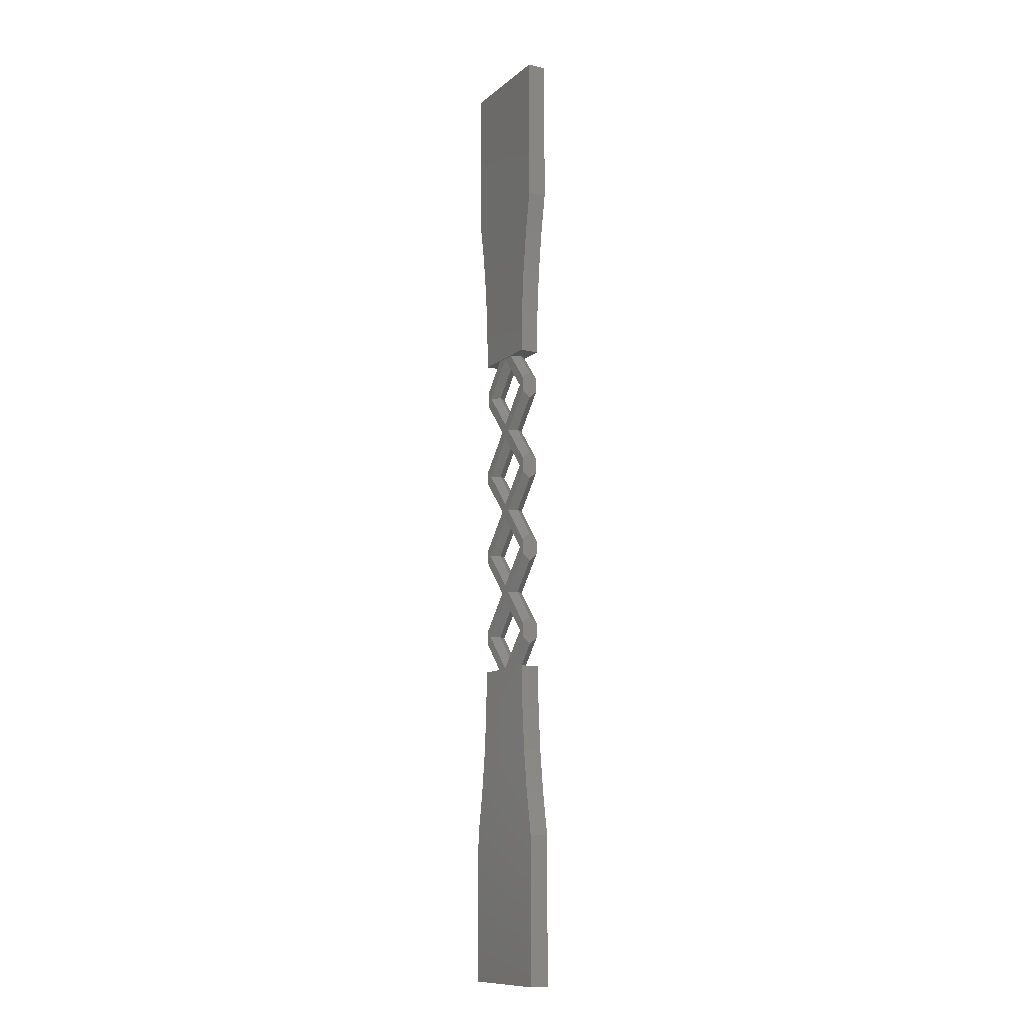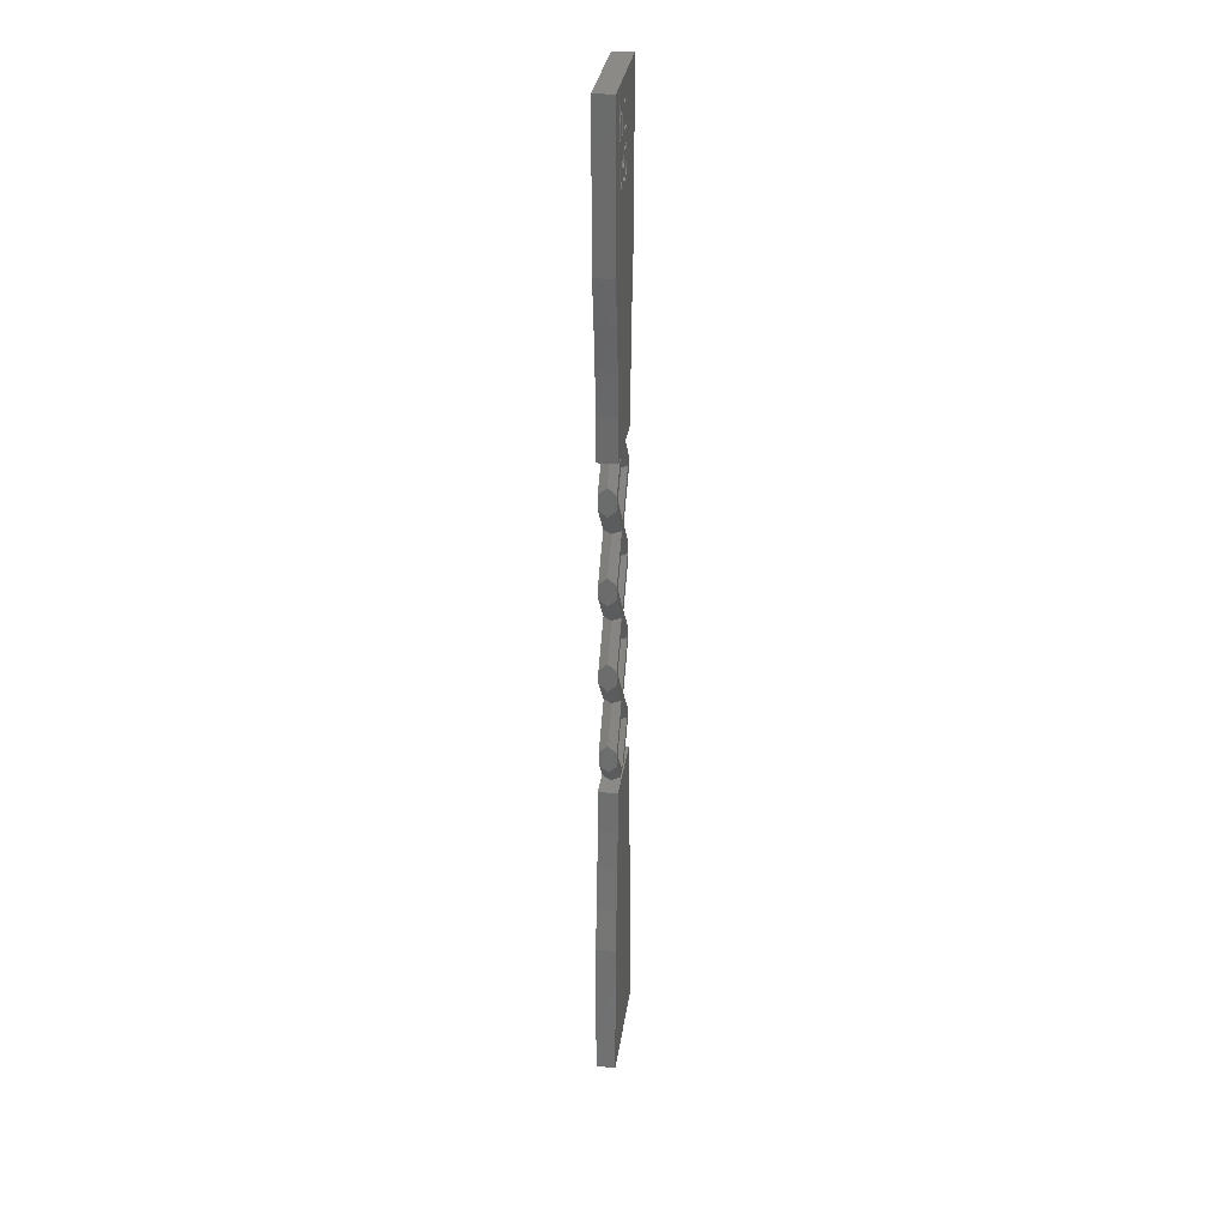
<metadata>
{"format":"stl","ext":"stl","renderer":"f3d","projection":"perspective","resolution":1024,"background":"white","views":[{"elev":-11.5,"azim":-118.7,"up":"+Y"},{"elev":30.9,"azim":-82.2,"up":"+Y"}]}
</metadata>
<code>
# stl→obj: 402 verts, 816 faces
v -5.519 80.03 1
v -4.908 78.72 1
v -4.908 80.03 1
v -4.91 78.58 1
v -4.913 78.44 1
v -4.92 78.3 1
v -4.927 78.17 1
v -4.932 78.08 1
v -4.935 78.04 1
v -2.589 77.44 1
v -3.211 77.56 1
v -3.203 77.33 1
v -2.872 78.44 1
v -3.234 77.75 1
v -3.274 77.9 1
v -3.332 78.02 1
v -3.508 78.18 1
v -3.096 78.6 1
v -3.389 78.7 1
v -3.41 78.11 1
v -3.63 78.23 1
v -3.752 78.74 1
v -3.781 78.26 1
v -3.959 78.27 1
v -4.018 78.72 1
v -4.252 78.66 1
v -4.227 78.23 1
v -4.452 78.57 1
v -4.457 78.13 1
v -4.628 78.44 1
v -4.785 78.26 1
v -4.649 77.97 1
v -4.925 78.04 1
v -4.793 77.74 1
v -4.879 77.48 1
v -4.908 77.16 1
v -5.519 75 1
v -4.908 75 1
v -2.621 77.87 1
v -2.715 78.2 1
v -2.589 75 1
v -3.203 75 1
v -0.1051 79.19 1
v 0.5087 79.78 1
v -0.05417 79.78 1
v 0.5087 75.52 1
v 1.672 75 1
v 1.672 75.52 1
v -0.1051 75.52 1
v -1.322 75 1
v -1.322 75.52 1
v -1.183 79 1
v -1.183 78.42 1
v -4.879 77.48 1.6
v -4.908 77.16 1.6
v -4.793 77.74 1.6
v -4.649 77.97 1.6
v -4.457 78.13 1.6
v -4.227 78.23 1.6
v -3.959 78.27 1.6
v -3.781 78.26 1.6
v -3.63 78.23 1.6
v -3.508 78.18 1.6
v -3.41 78.11 1.6
v -3.332 78.02 1.6
v -3.274 77.9 1.6
v -3.234 77.75 1.6
v -3.211 77.56 1.6
v -3.203 77.33 1.6
v -3.203 75 1.6
v -2.589 75 1.6
v -2.589 77.44 1.6
v -2.621 77.87 1.6
v -2.715 78.2 1.6
v -2.872 78.44 1.6
v -3.096 78.6 1.6
v -3.389 78.7 1.6
v -3.752 78.74 1.6
v -4.018 78.72 1.6
v -4.252 78.66 1.6
v -4.452 78.57 1.6
v -4.628 78.44 1.6
v -4.785 78.26 1.6
v -4.925 78.04 1.6
v -4.935 78.04 1.6
v -4.932 78.08 1.6
v -4.927 78.17 1.6
v -4.92 78.3 1.6
v -4.913 78.44 1.6
v -4.91 78.58 1.6
v -4.908 78.72 1.6
v -4.908 80.03 1.6
v -5.519 80.03 1.6
v -5.519 75 1.6
v -4.908 75 1.6
v 1.672 75.52 1.6
v 0.5087 75.52 1.6
v 0.5087 79.78 1.6
v -0.05417 79.78 1.6
v -1.183 79 1.6
v -1.183 78.42 1.6
v -0.1051 79.19 1.6
v -0.1051 75.52 1.6
v -1.322 75.52 1.6
v -1.322 75 1.6
v 1.672 75 1.6
v 1.022 72.78 1
v -1.138 72.26 1
v 1.022 72.26 1
v -1.694 72.78 1
v -1.229 70.74 1
v -1.853 70.21 1
v -1.256 70.21 1
v 0.6352 69.82 1
v 1.3 69.56 1
v 1.254 69.97 1
v 1.114 70.33 1
v 0.6662 69.54 1
v 1.25 69.09 1
v 0.5419 70.07 1
v 0.8815 70.63 1
v 0.6354 69.22 1
v 1.101 68.69 1
v 0.3865 70.27 1
v 0.5705 70.86 1
v 0.1784 70.43 1
v 0.1959 71 1
v -0.0731 70.52 1
v -0.2424 71.05 1
v -0.3679 70.55 1
v -0.6143 71.01 1
v -0.5291 70.54 1
v -0.6829 70.52 1
v -0.9432 70.91 1
v -0.8291 70.47 1
v -0.9715 70.41 1
v -1.114 70.32 1
v 0.5427 68.95 1
v 0.851 68.37 1
v 0.3882 68.73 1
v 0.5129 68.13 1
v 0.1791 68.56 1
v 0.09753 67.98 1
v -0.07745 68.46 1
v -0.3951 67.93 1
v -0.3815 68.43 1
v -0.8117 67.96 1
v -0.8475 68.51 1
v -1.171 68.06 1
v -1.179 68.75 1
v -1.886 68.73 1
v -1.375 69.14 1
v -1.473 68.22 1
v -1.713 68.45 1
v -1.992 69.07 1
v -4.033 69.27 1
v -2.552 71.67 1
v -3.199 71.67 1
v -3.922 68 1
v -4.166 68.87 1
v -4.284 68.48 1
v -4.644 68 1
v -4.395 68.86 1
v -4.473 69.13 1
v -4.518 69.28 1
v -5.976 71.67 1
v -5.325 71.67 1
v 0.09753 67.98 1.6
v 0.5129 68.13 1.6
v 0.851 68.37 1.6
v 1.101 68.69 1.6
v 1.25 69.09 1.6
v 1.3 69.56 1.6
v 1.254 69.97 1.6
v 1.114 70.33 1.6
v 0.8815 70.63 1.6
v 0.5705 70.86 1.6
v 0.1959 71 1.6
v -0.2424 71.05 1.6
v -0.6143 71.01 1.6
v -0.9432 70.91 1.6
v -1.229 70.74 1.6
v -1.138 72.26 1.6
v 1.022 72.26 1.6
v 1.022 72.78 1.6
v -1.694 72.78 1.6
v -1.853 70.21 1.6
v -1.256 70.21 1.6
v -1.114 70.32 1.6
v -0.9715 70.41 1.6
v -0.8291 70.47 1.6
v -0.6829 70.52 1.6
v -0.5291 70.54 1.6
v -0.3679 70.55 1.6
v -0.0731 70.52 1.6
v 0.1784 70.43 1.6
v 0.3865 70.27 1.6
v 0.5419 70.07 1.6
v 0.6352 69.82 1.6
v 0.6662 69.54 1.6
v 0.6354 69.22 1.6
v 0.5427 68.95 1.6
v 0.3882 68.73 1.6
v 0.1791 68.56 1.6
v -0.07745 68.46 1.6
v -0.3815 68.43 1.6
v -0.8475 68.51 1.6
v -1.179 68.75 1.6
v -1.375 69.14 1.6
v -1.992 69.07 1.6
v -1.886 68.73 1.6
v -1.713 68.45 1.6
v -1.473 68.22 1.6
v -1.171 68.06 1.6
v -0.8117 67.96 1.6
v -0.3951 67.93 1.6
v -2.552 71.67 1.6
v -3.199 71.67 1.6
v -4.033 69.27 1.6
v -4.166 68.87 1.6
v -4.284 68.48 1.6
v -4.395 68.86 1.6
v -4.473 69.13 1.6
v -4.518 69.28 1.6
v -5.325 71.67 1.6
v -5.976 71.67 1.6
v -4.644 68 1.6
v -3.922 68 1.6
v 9.5 82.5 -1.6
v -9.5 82.5 1.6
v 9.5 82.5 1.6
v -9.5 82.5 -1.6
v 9.5 57.5 1.6
v 9.5 57.5 -1.6
v 8.19 50.32 1.6
v 8.19 50.32 -1.6
v 7.252 43.08 1.6
v 7.252 43.08 -1.6
v 6.688 35.8 1.6
v 6.688 35.8 -1.6
v 6.5 28.5 1.6
v 6.5 28.5 -1.6
v 6.688 -35.8 1.6
v 6.5 -28.5 -1.6
v 6.5 -28.5 1.6
v 6.688 -35.8 -1.6
v 7.252 -43.08 1.6
v 7.252 -43.08 -1.6
v 8.19 -50.32 1.6
v 8.19 -50.32 -1.6
v 9.5 -57.5 1.6
v 9.5 -57.5 -1.6
v 9.5 -82.5 1.6
v 9.5 -82.5 -1.6
v -9.5 -82.5 -1.6
v -9.5 -82.5 1.6
v -9.5 -57.5 1.6
v -9.5 -57.5 -1.6
v -8.19 -50.32 1.6
v -8.19 -50.32 -1.6
v -7.252 -43.08 1.6
v -7.252 -43.08 -1.6
v -6.688 -35.8 1.6
v -6.688 -35.8 -1.6
v -6.5 -28.5 1.6
v -6.5 -28.5 -1.6
v -6.5 28.5 -1.6
v -6.688 35.8 1.6
v -6.688 35.8 -1.6
v -6.5 28.5 1.6
v -7.252 43.08 1.6
v -7.252 43.08 -1.6
v -8.19 50.32 1.6
v -8.19 50.32 -1.6
v -9.5 57.5 1.6
v -9.5 57.5 -1.6
v -2.072 28.5 1.386
v -3.136 28.5 0
v -2.072 28.5 -1.386
v 2.072 28.5 -1.386
v 2.072 28.5 1.386
v 3.136 28.5 0
v 2.072 -28.5 1.386
v 3.136 -28.5 0
v 2.072 -28.5 -1.386
v -2.072 -28.5 -1.386
v -2.072 -28.5 1.386
v -3.136 -28.5 0
v 6.5 -23.45 -1.386
v 5.436 -22.24 -1.386
v 6.5 -21.02 -1.386
v 0 -28.44 -1.386
v -5.436 -22.24 -1.386
v -6.5 -23.45 -1.386
v 0 -16.04 -1.386
v 1.064 -14.82 -1.386
v 6.5 -8.626 -1.386
v 5.436 -7.412 -1.386
v 6.5 -6.199 -1.386
v 0 -13.61 -1.386
v -1.064 -14.82 -1.386
v -6.5 -21.02 -1.386
v 0 -1.213 -1.386
v 1.064 0 -1.386
v 6.5 6.199 -1.386
v 5.436 7.412 -1.386
v 6.5 8.626 -1.386
v 0 1.213 -1.386
v -1.064 0 -1.386
v -6.5 -6.199 -1.386
v -5.436 -7.412 -1.386
v -6.5 -8.626 -1.386
v 0 13.61 -1.386
v 1.064 14.82 -1.386
v 6.5 21.02 -1.386
v 5.436 22.24 -1.386
v 6.5 23.45 -1.386
v 0 16.04 -1.386
v -1.064 14.82 -1.386
v -6.5 8.626 -1.386
v -5.436 7.412 -1.386
v -6.5 6.199 -1.386
v 0 28.44 -1.386
v -5.436 22.24 -1.386
v -6.5 23.45 -1.386
v -6.5 21.02 -1.386
v 6.5 23.45 1.386
v 5.436 22.24 1.386
v 6.5 21.02 1.386
v 0 28.44 1.386
v -5.436 22.24 1.386
v -6.5 23.45 1.386
v 0 16.04 1.386
v 1.064 14.82 1.386
v 6.5 8.626 1.386
v 5.436 7.412 1.386
v 6.5 6.199 1.386
v 0 13.61 1.386
v -1.064 14.82 1.386
v -6.5 21.02 1.386
v 0 1.213 1.386
v 1.064 0 1.386
v 6.5 -6.199 1.386
v 5.436 -7.412 1.386
v 6.5 -8.626 1.386
v 0 -1.213 1.386
v -1.064 0 1.386
v -6.5 6.199 1.386
v -5.436 7.412 1.386
v -6.5 8.626 1.386
v 0 -13.61 1.386
v 1.064 -14.82 1.386
v 6.5 -21.02 1.386
v 5.436 -22.24 1.386
v 6.5 -23.45 1.386
v 0 -16.04 1.386
v -1.064 -14.82 1.386
v -6.5 -8.626 1.386
v -5.436 -7.412 1.386
v -6.5 -6.199 1.386
v 0 -28.44 1.386
v -5.436 -22.24 1.386
v -6.5 -23.45 1.386
v -6.5 -21.02 1.386
v -6.5 24.66 0
v 0 27.22 0
v -4.372 22.24 0
v -6.5 9.839 0
v -2.128 14.82 0
v 0 17.25 0
v 4.372 22.24 0
v 0 12.4 0
v -4.372 7.412 0
v 6.5 19.81 0
v 2.128 14.82 0
v -6.5 -4.986 0
v -2.128 0 0
v 0 2.427 0
v 4.372 7.412 0
v 0 -2.427 0
v -4.372 -7.412 0
v 6.5 4.986 0
v 2.128 0 0
v 0 -12.4 0
v 4.372 -7.412 0
v -6.5 -19.81 0
v -2.128 -14.82 0
v 0 -17.25 0
v -4.372 -22.24 0
v 6.5 -9.839 0
v 2.128 -14.82 0
v 0 -27.22 0
v 4.372 -22.24 0
v 6.5 -24.66 0
v -6.5 -24.66 0
v -6.5 -9.839 0
v 6.5 -19.81 0
v -6.5 4.986 0
v 6.5 -4.986 0
v -6.5 19.81 0
v 6.5 9.839 0
v 6.5 24.66 0
f 1 2 3
f 2 1 4
f 4 1 5
f 5 1 6
f 6 1 7
f 7 1 8
f 8 1 9
f 10 11 12
f 13 14 11
f 13 15 14
f 13 16 15
f 17 18 19
f 13 20 16
f 18 17 20
f 19 21 17
f 22 21 19
f 22 23 21
f 22 24 23
f 25 24 22
f 26 24 25
f 24 26 27
f 28 27 26
f 28 29 27
f 30 29 28
f 31 29 30
f 29 31 32
f 33 32 31
f 32 33 34
f 9 34 33
f 34 9 35
f 35 9 36
f 37 36 9
f 37 9 1
f 36 37 38
f 11 10 39
f 11 39 40
f 11 40 13
f 20 13 18
f 10 12 41
f 41 12 42
f 43 44 45
f 46 47 48
f 44 43 46
f 49 46 43
f 49 47 46
f 50 49 51
f 49 50 47
f 52 43 45
f 43 52 53
f 36 54 35
f 54 36 55
f 35 56 34
f 56 35 54
f 34 57 32
f 57 34 56
f 29 57 58
f 57 29 32
f 27 58 59
f 58 27 29
f 24 59 60
f 59 24 27
f 23 60 61
f 60 23 24
f 21 61 62
f 61 21 23
f 17 62 63
f 62 17 21
f 20 63 64
f 63 20 17
f 65 20 64
f 20 65 16
f 66 16 65
f 16 66 15
f 67 15 66
f 15 67 14
f 68 14 67
f 14 68 11
f 69 11 68
f 11 69 12
f 70 12 69
f 12 70 42
f 41 70 71
f 70 41 42
f 41 72 10
f 72 41 71
f 10 73 39
f 73 10 72
f 39 74 40
f 74 39 73
f 40 75 13
f 75 40 74
f 18 75 76
f 75 18 13
f 19 76 77
f 76 19 18
f 22 77 78
f 77 22 19
f 25 78 79
f 78 25 22
f 26 79 80
f 79 26 25
f 28 80 81
f 80 28 26
f 30 81 82
f 81 30 28
f 83 30 82
f 30 83 31
f 84 31 83
f 31 84 33
f 9 84 85
f 84 9 33
f 9 86 8
f 86 9 85
f 8 87 7
f 87 8 86
f 7 88 6
f 88 7 87
f 6 89 5
f 89 6 88
f 5 90 4
f 90 5 89
f 4 91 2
f 91 4 90
f 2 92 3
f 92 2 91
f 1 92 93
f 92 1 3
f 94 1 93
f 1 94 37
f 38 94 95
f 94 38 37
f 38 55 36
f 55 38 95
f 46 96 97
f 96 46 48
f 46 98 44
f 98 46 97
f 45 98 99
f 98 45 44
f 52 99 100
f 99 52 45
f 101 52 100
f 52 101 53
f 43 101 102
f 101 43 53
f 103 43 102
f 43 103 49
f 51 103 104
f 103 51 49
f 105 51 104
f 51 105 50
f 47 105 106
f 105 47 50
f 47 96 48
f 96 47 106
f 107 108 109
f 110 108 107
f 110 111 108
f 112 111 110
f 111 112 113
f 114 115 116
f 114 116 117
f 115 118 119
f 120 117 121
f 122 119 118
f 119 122 123
f 115 114 118
f 124 121 125
f 117 120 114
f 121 124 120
f 126 125 127
f 125 126 124
f 127 128 126
f 129 128 127
f 129 130 128
f 131 130 129
f 130 131 132
f 131 133 132
f 134 133 131
f 133 134 135
f 111 135 134
f 135 111 136
f 136 111 137
f 137 111 113
f 138 123 122
f 123 138 139
f 140 139 138
f 139 140 141
f 142 141 140
f 142 143 141
f 144 143 142
f 145 144 146
f 144 145 143
f 146 147 145
f 148 147 146
f 148 149 147
f 150 149 148
f 151 150 152
f 150 153 149
f 150 154 153
f 150 151 154
f 151 152 155
f 156 157 158
f 157 156 159
f 160 159 156
f 161 159 160
f 162 163 164
f 162 164 165
f 161 162 159
f 163 162 161
f 166 165 167
f 165 166 162
f 141 168 169
f 168 141 143
f 139 169 170
f 169 139 141
f 139 171 123
f 171 139 170
f 123 172 119
f 172 123 171
f 119 173 115
f 173 119 172
f 115 174 116
f 174 115 173
f 116 175 117
f 175 116 174
f 117 176 121
f 176 117 175
f 125 176 177
f 176 125 121
f 127 177 178
f 177 127 125
f 129 178 179
f 178 129 127
f 131 179 180
f 179 131 129
f 134 180 181
f 180 134 131
f 111 181 182
f 181 111 134
f 111 183 108
f 183 111 182
f 109 183 184
f 183 109 108
f 109 185 107
f 185 109 184
f 110 185 186
f 185 110 107
f 187 110 186
f 110 187 112
f 113 187 188
f 187 113 112
f 137 188 189
f 188 137 113
f 136 189 190
f 189 136 137
f 135 190 191
f 190 135 136
f 133 191 192
f 191 133 135
f 132 192 193
f 192 132 133
f 130 193 194
f 193 130 132
f 128 194 195
f 194 128 130
f 126 195 196
f 195 126 128
f 124 196 197
f 196 124 126
f 198 124 197
f 124 198 120
f 199 120 198
f 120 199 114
f 200 114 199
f 114 200 118
f 201 118 200
f 118 201 122
f 202 122 201
f 122 202 138
f 203 138 202
f 138 203 140
f 142 203 204
f 203 142 140
f 144 204 205
f 204 144 142
f 146 205 206
f 205 146 144
f 148 206 207
f 206 148 146
f 150 207 208
f 207 150 148
f 150 209 152
f 209 150 208
f 155 209 210
f 209 155 152
f 211 155 210
f 155 211 151
f 212 151 211
f 151 212 154
f 153 212 213
f 212 153 154
f 149 213 214
f 213 149 153
f 147 214 215
f 214 147 149
f 145 215 216
f 215 145 147
f 143 216 168
f 216 143 145
f 158 217 218
f 217 158 157
f 219 158 218
f 158 219 156
f 220 156 219
f 156 220 160
f 221 160 220
f 160 221 161
f 161 222 163
f 222 161 221
f 163 223 164
f 223 163 222
f 164 224 165
f 224 164 223
f 165 225 167
f 225 165 224
f 166 225 226
f 225 166 167
f 227 166 226
f 166 227 162
f 159 227 228
f 227 159 162
f 159 217 157
f 217 159 228
f 229 230 231
f 230 229 232
f 233 229 231
f 229 233 234
f 235 234 233
f 234 235 236
f 237 236 235
f 236 237 238
f 239 238 237
f 238 239 240
f 241 240 239
f 240 241 242
f 243 244 245
f 244 243 246
f 247 246 243
f 246 247 248
f 249 248 247
f 248 249 250
f 251 250 249
f 250 251 252
f 253 252 251
f 252 253 254
f 255 253 256
f 253 255 254
f 255 257 258
f 257 255 256
f 258 259 260
f 259 258 257
f 260 261 262
f 261 260 259
f 262 263 264
f 263 262 261
f 264 265 266
f 265 264 263
f 267 268 269
f 268 267 270
f 269 271 272
f 271 269 268
f 272 273 274
f 273 272 271
f 274 275 276
f 275 274 273
f 276 230 232
f 230 276 275
f 276 234 236
f 274 236 238
f 272 238 240
f 267 240 242
f 269 240 267
f 272 240 269
f 238 272 274
f 236 274 276
f 234 276 229
f 229 276 232
f 258 252 254
f 252 258 250
f 260 250 258
f 246 266 244
f 250 260 248
f 246 264 266
f 246 262 264
f 248 262 246
f 258 254 255
f 262 248 260
f 90 82 91
f 89 82 90
f 82 89 83
f 88 83 89
f 87 83 88
f 86 83 87
f 83 86 84
f 84 86 85
f 57 69 68
f 231 174 173
f 184 174 106
f 184 106 185
f 105 185 106
f 185 105 186
f 173 233 231
f 171 233 172
f 170 233 171
f 174 231 106
f 106 231 96
f 231 98 96
f 231 99 98
f 74 101 100
f 71 105 104
f 101 72 104
f 217 187 186
f 228 187 217
f 105 71 186
f 104 72 71
f 101 73 72
f 101 74 73
f 92 100 99
f 100 75 74
f 100 76 75
f 100 77 76
f 100 92 77
f 230 99 231
f 77 92 78
f 78 92 79
f 81 91 82
f 80 91 81
f 91 80 92
f 79 92 80
f 99 230 92
f 230 94 93
f 241 268 270
f 237 271 268
f 237 273 271
f 94 230 226
f 92 230 93
f 226 230 275
f 235 273 237
f 233 173 172
f 169 233 170
f 168 233 169
f 216 233 168
f 273 233 216
f 233 273 235
f 273 216 215
f 237 268 239
f 275 215 228
f 228 215 214
f 228 214 213
f 228 213 212
f 228 212 211
f 228 211 210
f 187 228 210
f 275 228 227
f 273 215 275
f 275 227 226
f 239 268 241
f 174 184 175
f 184 176 175
f 184 177 176
f 184 178 177
f 184 179 178
f 183 179 184
f 179 183 180
f 180 183 181
f 181 183 182
f 96 98 97
f 101 103 102
f 103 101 104
f 195 200 199
f 209 200 194
f 195 199 198
f 200 209 201
f 195 198 197
f 200 195 194
f 195 197 196
f 205 201 206
f 203 205 204
f 202 205 203
f 201 205 202
f 209 194 193
f 209 193 192
f 209 192 191
f 201 209 206
f 209 191 190
f 209 190 189
f 206 209 207
f 209 189 188
f 207 209 208
f 187 209 188
f 209 187 210
f 70 186 71
f 186 218 217
f 186 70 218
f 69 55 70
f 60 68 67
f 62 67 66
f 62 66 65
f 63 65 64
f 65 63 62
f 67 62 61
f 67 61 60
f 68 60 59
f 70 95 218
f 225 218 95
f 68 59 57
f 218 225 219
f 220 222 221
f 57 59 58
f 224 219 225
f 220 223 222
f 69 57 56
f 69 56 54
f 69 54 55
f 70 55 95
f 219 223 220
f 223 219 224
f 94 225 95
f 225 94 226
f 257 251 249
f 259 249 247
f 261 247 243
f 265 243 245
f 263 243 265
f 261 243 263
f 247 261 259
f 249 259 257
f 251 257 253
f 253 257 256
f 270 277 241
f 270 278 277
f 267 278 270
f 279 267 280
f 278 267 279
f 281 241 277
f 282 241 281
f 242 282 280
f 282 242 241
f 242 280 267
f 245 283 265
f 245 284 283
f 244 284 245
f 285 244 286
f 284 244 285
f 287 265 283
f 288 265 287
f 266 288 286
f 288 266 265
f 266 286 244
f 289 290 291
f 285 290 289
f 285 292 290
f 286 292 285
f 286 293 292
f 293 286 294
f 295 291 290
f 291 295 296
f 297 298 299
f 300 297 296
f 301 296 295
f 297 300 298
f 296 301 300
f 302 295 293
f 302 293 294
f 295 302 301
f 303 299 298
f 299 303 304
f 305 306 307
f 308 305 304
f 309 304 303
f 305 308 306
f 304 309 308
f 310 303 311
f 310 311 312
f 303 310 309
f 313 307 306
f 307 313 314
f 315 316 317
f 318 315 314
f 319 314 313
f 315 318 316
f 314 319 318
f 320 313 321
f 320 321 322
f 313 320 319
f 316 280 317
f 323 280 316
f 323 279 280
f 324 279 323
f 325 324 326
f 324 325 279
f 312 300 301
f 300 312 311
f 322 308 309
f 308 322 321
f 326 318 319
f 318 326 324
f 327 328 329
f 281 328 327
f 281 330 328
f 277 330 281
f 277 331 330
f 331 277 332
f 333 329 328
f 329 333 334
f 335 336 337
f 338 335 334
f 339 334 333
f 335 338 336
f 334 339 338
f 340 333 331
f 340 331 332
f 333 340 339
f 341 337 336
f 337 341 342
f 343 344 345
f 346 343 342
f 347 342 341
f 343 346 344
f 342 347 346
f 348 341 349
f 348 349 350
f 341 348 347
f 351 345 344
f 345 351 352
f 353 354 355
f 356 353 352
f 357 352 351
f 353 356 354
f 352 357 356
f 358 351 359
f 358 359 360
f 351 358 357
f 354 283 355
f 361 283 354
f 361 287 283
f 362 287 361
f 363 362 364
f 362 363 287
f 350 338 339
f 338 350 349
f 360 346 347
f 346 360 359
f 364 356 357
f 356 364 362
f 279 365 278
f 365 279 325
f 365 277 278
f 277 365 332
f 324 366 367
f 366 324 323
f 331 366 330
f 366 331 367
f 319 368 369
f 368 319 320
f 316 370 371
f 370 316 318
f 368 339 369
f 339 368 350
f 370 328 371
f 328 370 333
f 321 372 373
f 372 321 313
f 314 374 375
f 374 314 315
f 349 372 338
f 372 349 373
f 334 374 329
f 374 334 375
f 309 376 377
f 376 309 310
f 306 378 379
f 378 306 308
f 376 347 377
f 347 376 360
f 378 336 379
f 336 378 341
f 311 380 381
f 380 311 303
f 304 382 383
f 382 304 305
f 359 380 346
f 380 359 381
f 342 382 337
f 382 342 383
f 298 384 385
f 384 298 300
f 301 386 387
f 386 301 302
f 384 344 385
f 344 384 351
f 386 357 387
f 357 386 364
f 293 388 389
f 388 293 295
f 296 390 391
f 390 296 297
f 362 388 356
f 388 362 389
f 352 390 345
f 390 352 391
f 290 392 393
f 392 290 292
f 392 354 393
f 354 392 361
f 285 394 284
f 394 285 289
f 283 394 355
f 394 283 284
f 286 395 294
f 395 286 288
f 362 392 389
f 392 362 361
f 392 293 389
f 293 392 292
f 287 395 288
f 395 287 363
f 301 396 312
f 396 301 387
f 290 388 295
f 388 290 393
f 359 384 381
f 384 359 351
f 352 397 391
f 397 352 353
f 384 311 381
f 311 384 300
f 397 296 391
f 296 397 291
f 357 396 387
f 396 357 358
f 354 388 393
f 388 354 356
f 309 398 322
f 398 309 377
f 298 380 303
f 380 298 385
f 349 378 373
f 378 349 341
f 342 399 383
f 399 342 343
f 378 321 373
f 321 378 308
f 399 304 383
f 304 399 299
f 347 398 377
f 398 347 348
f 344 380 385
f 380 344 346
f 319 400 326
f 400 319 369
f 306 372 313
f 372 306 379
f 331 370 367
f 370 331 333
f 334 401 375
f 401 334 335
f 370 324 367
f 324 370 318
f 401 314 375
f 314 401 307
f 339 400 369
f 400 339 340
f 336 372 379
f 372 336 338
f 316 366 323
f 366 316 371
f 281 402 282
f 402 281 327
f 402 280 282
f 280 402 317
f 328 366 371
f 366 328 330
f 320 350 368
f 322 350 320
f 322 348 350
f 348 322 398
f 325 332 365
f 326 332 325
f 326 340 332
f 340 326 400
f 302 364 386
f 294 364 302
f 294 363 364
f 363 294 395
f 310 360 376
f 312 360 310
f 312 358 360
f 358 312 396
f 343 299 399
f 345 299 343
f 345 297 299
f 297 345 390
f 353 291 397
f 355 291 353
f 355 289 291
f 289 355 394
f 335 307 401
f 337 307 335
f 337 305 307
f 305 337 382
f 327 317 402
f 329 317 327
f 329 315 317
f 315 329 374

</code>
